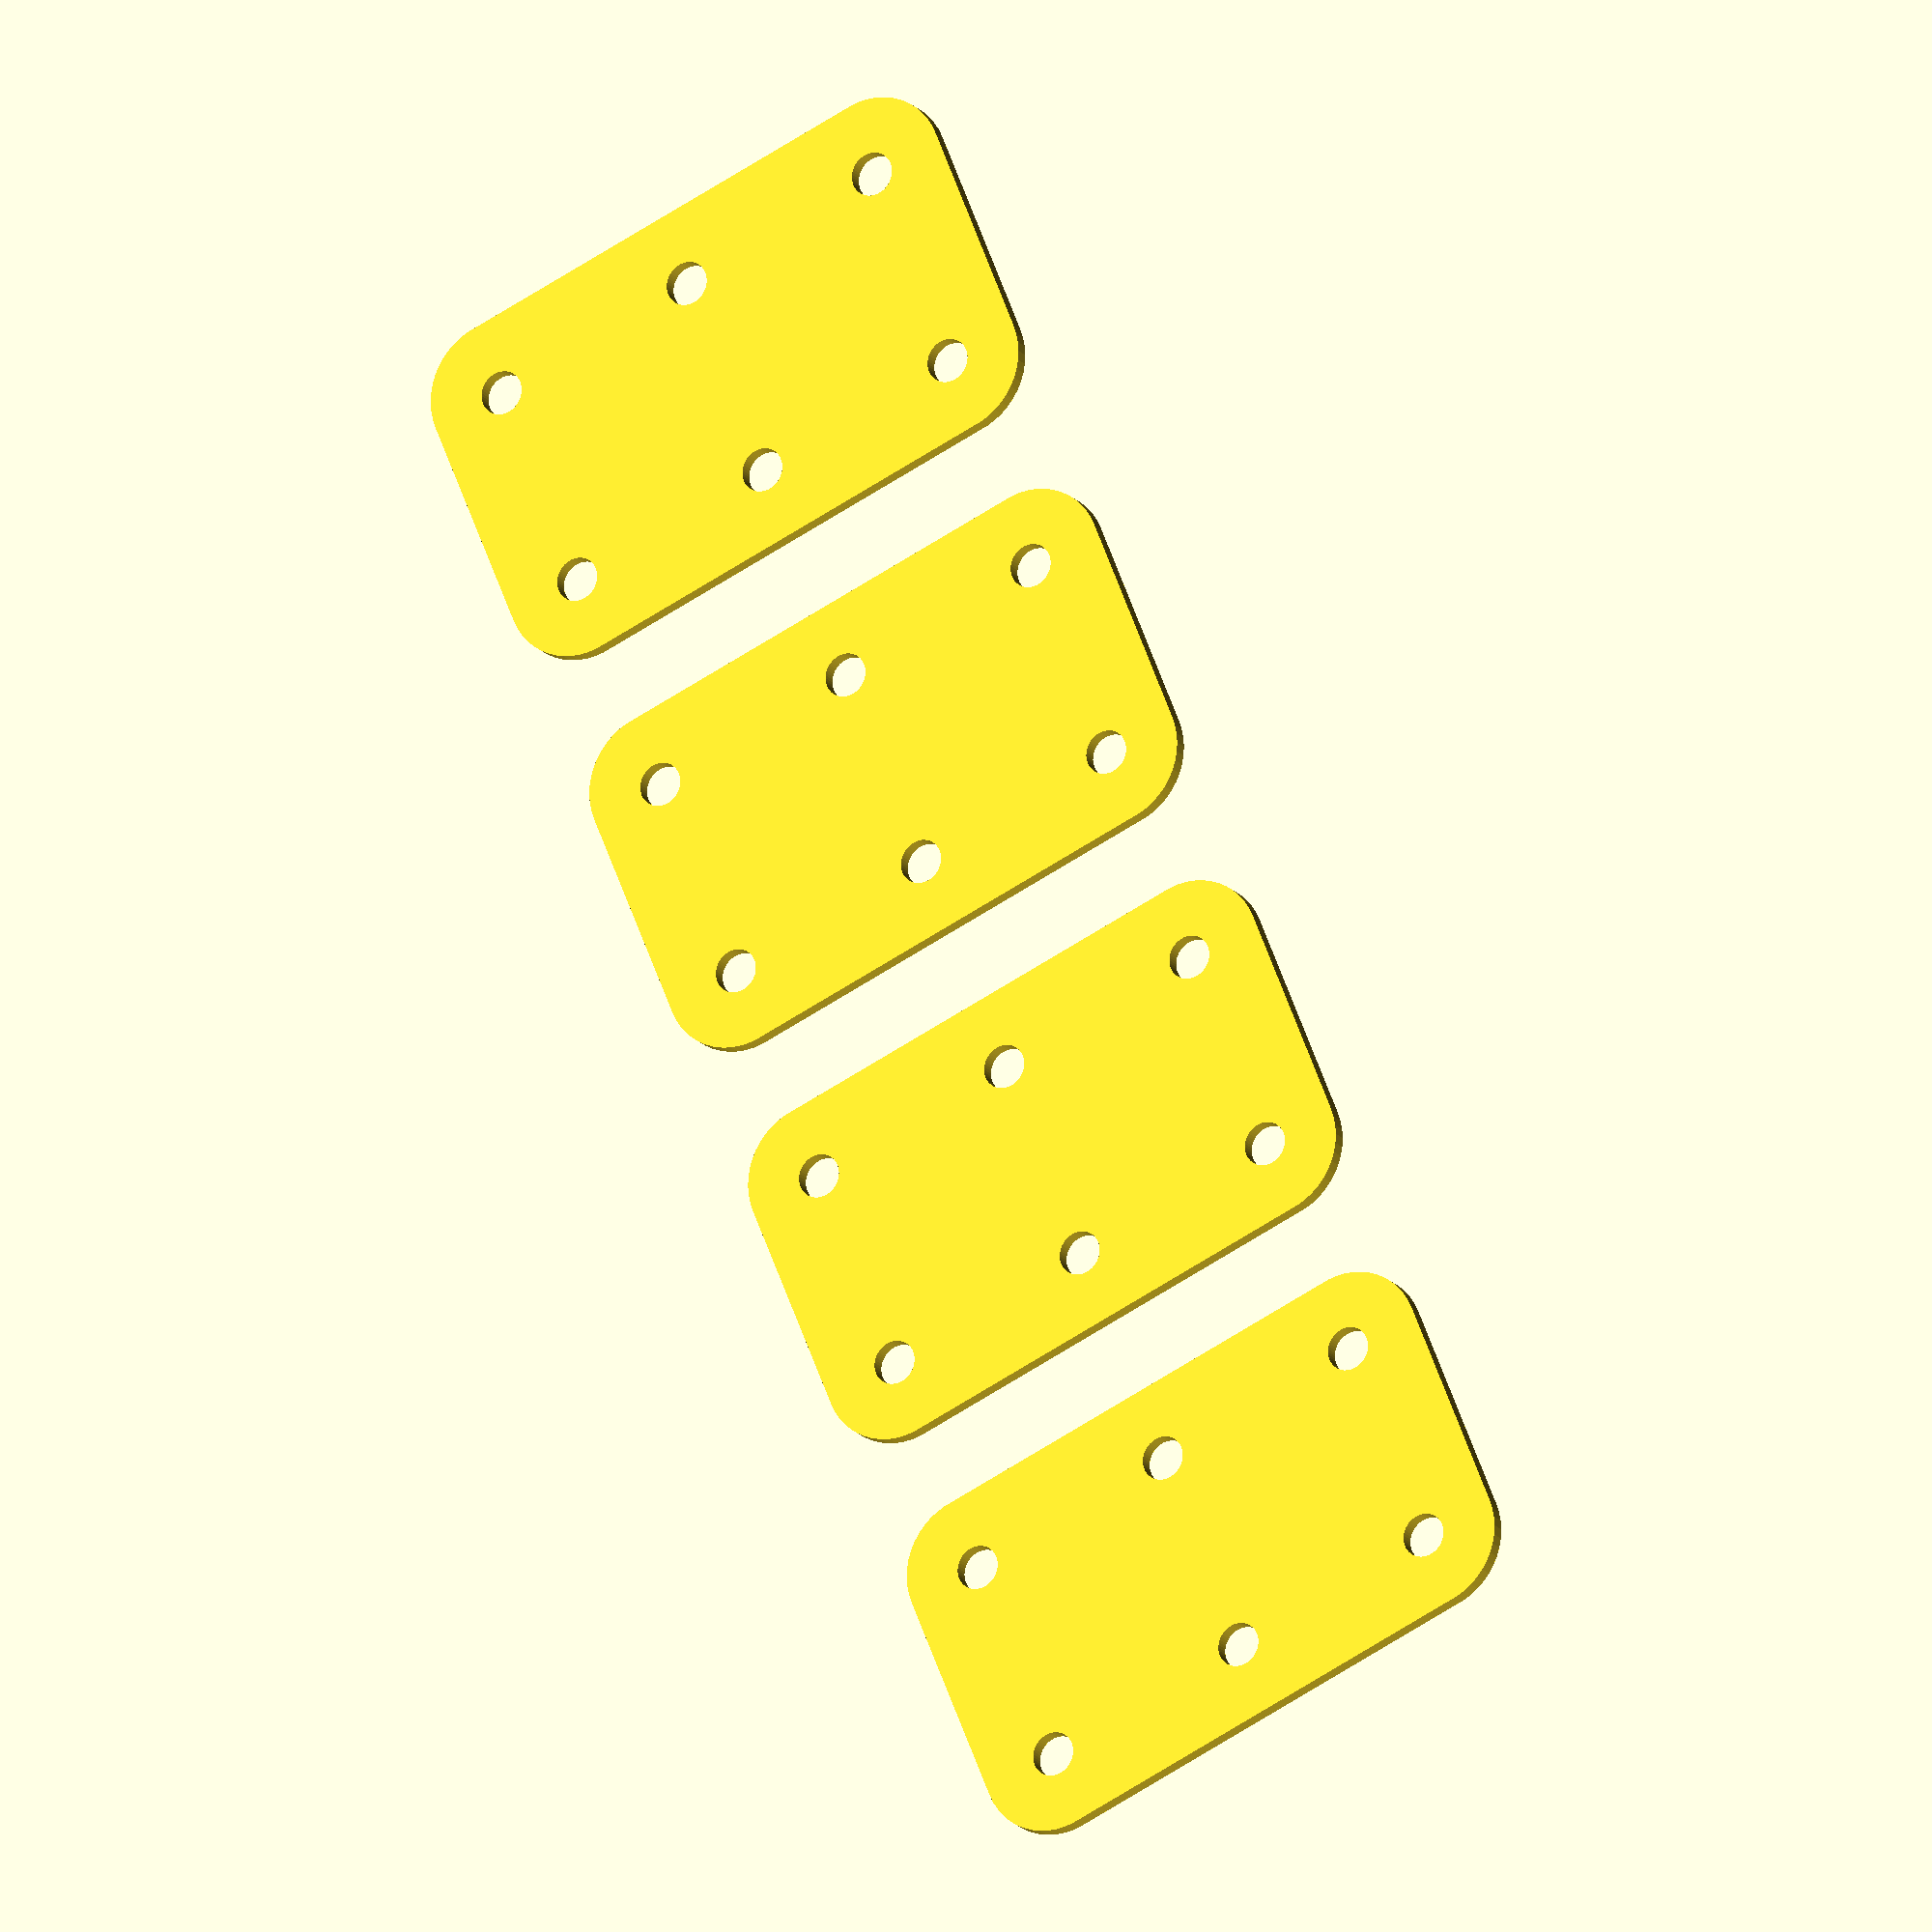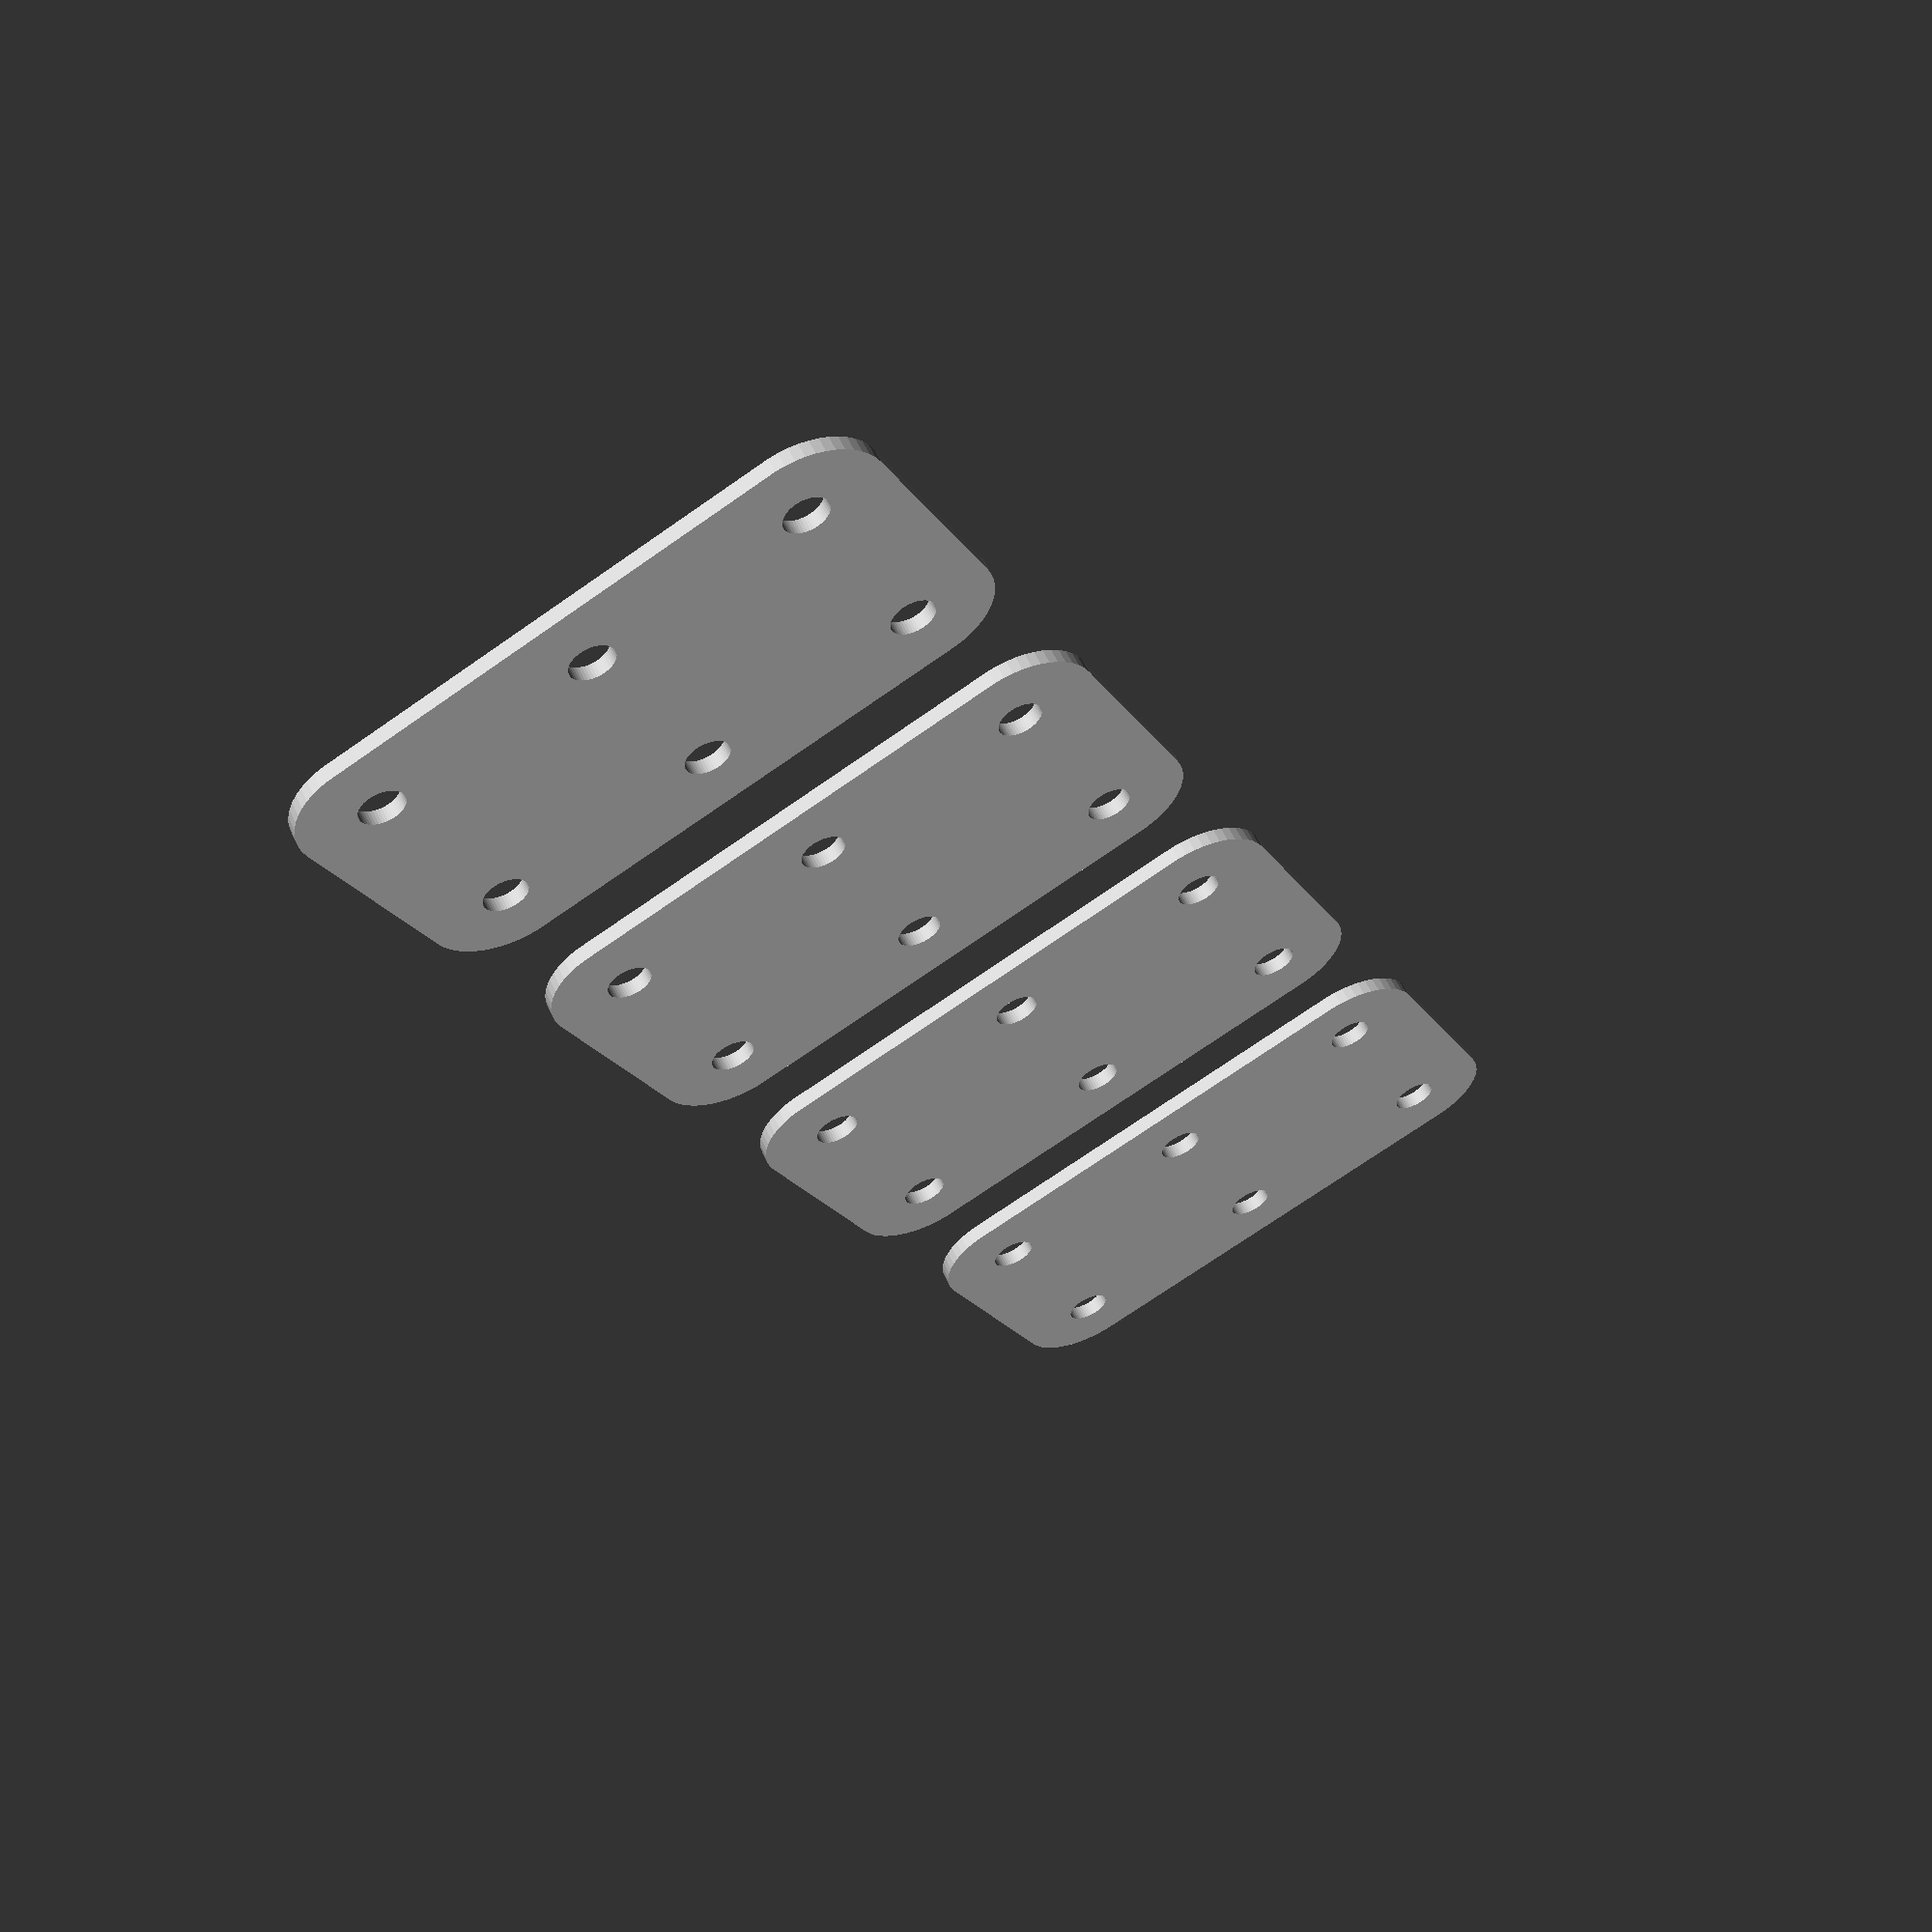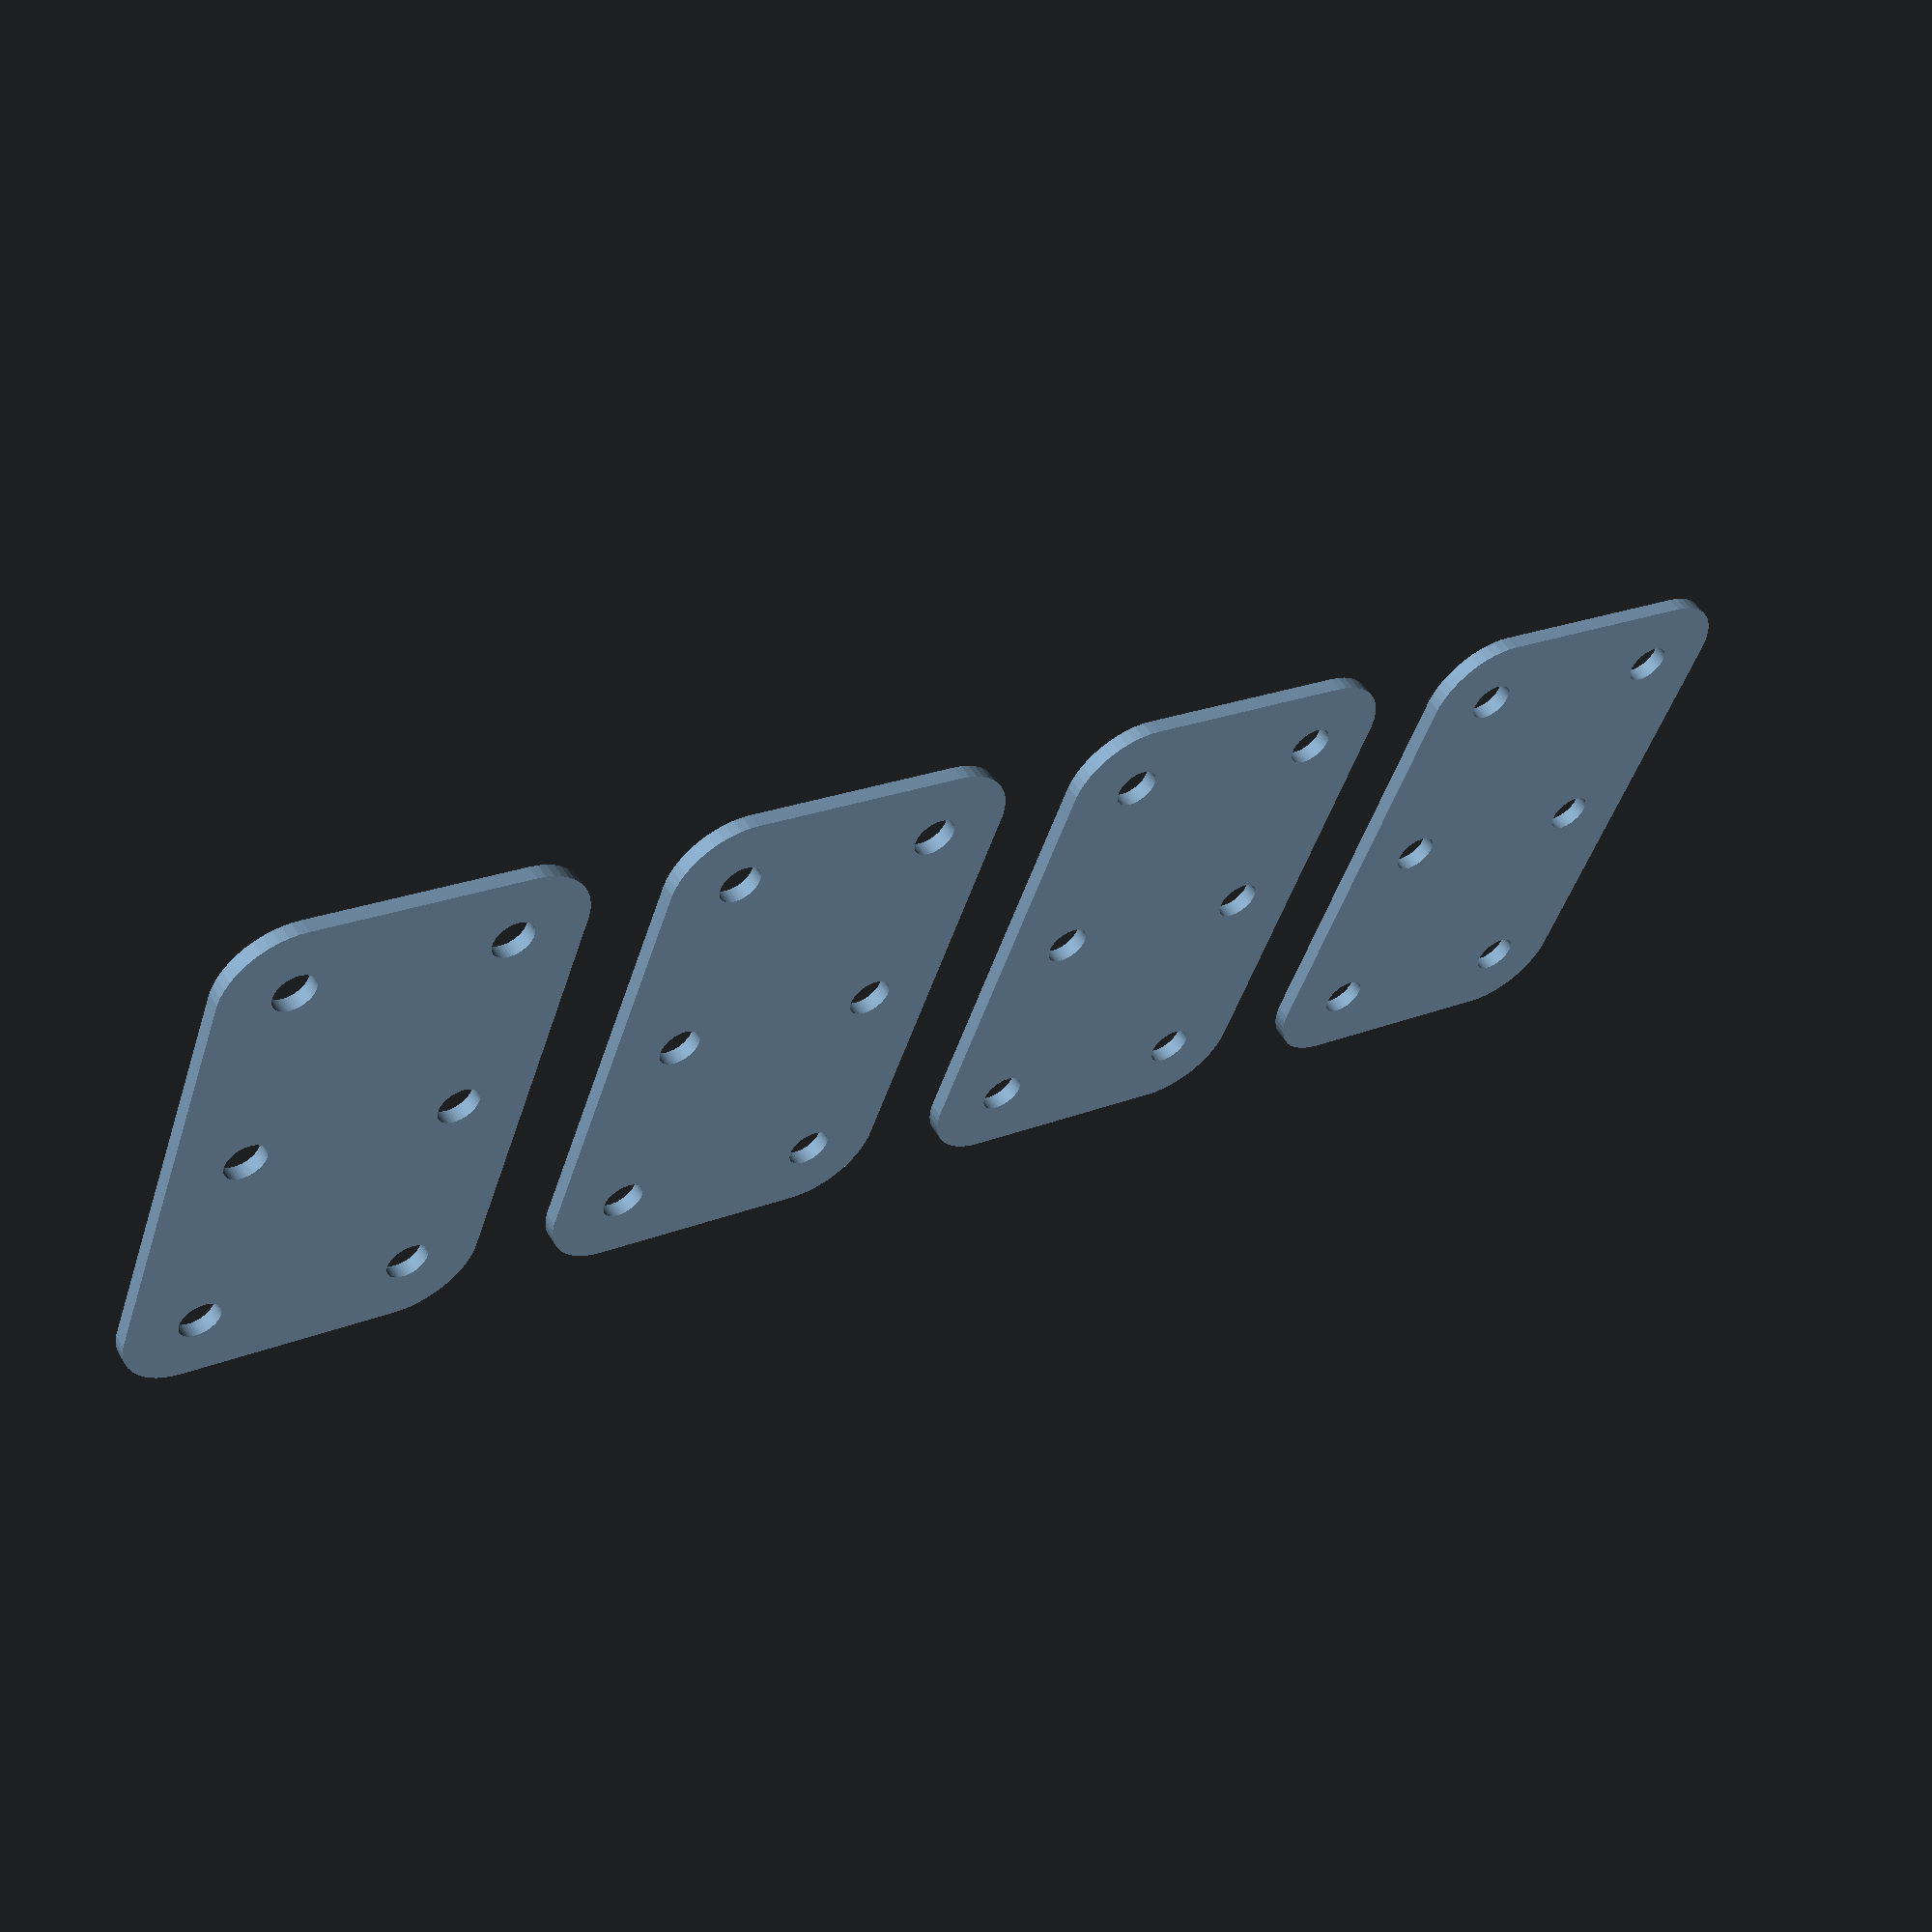
<openscad>
$fn = 50;


union() {
	translate(v = [0, 0.0000000000, 0]) {
		projection() {
			intersection() {
				translate(v = [-500, -500, -5.5000000000]) {
					cube(size = [1000, 1000, 0.1000000000]);
				}
				difference() {
					union() {
						translate(v = [0, 0, -7.0000000000]) {
							hull() {
								translate(v = [-15.2500000000, 7.7500000000, 0]) {
									cylinder(h = 14, r = 5);
								}
								translate(v = [15.2500000000, 7.7500000000, 0]) {
									cylinder(h = 14, r = 5);
								}
								translate(v = [-15.2500000000, -7.7500000000, 0]) {
									cylinder(h = 14, r = 5);
								}
								translate(v = [15.2500000000, -7.7500000000, 0]) {
									cylinder(h = 14, r = 5);
								}
							}
						}
					}
					union() {
						translate(v = [15, 7.5000000000, 0]) {
							rotate(a = [0, 0, 0]) {
								difference() {
									union() {
										translate(v = [0, 0, -50.0000000000]) {
											cylinder(h = 100, r = 1.5000000000);
										}
									}
									union();
								}
							}
						}
						translate(v = [15, -7.5000000000, 0]) {
							rotate(a = [0, 0, 0]) {
								difference() {
									union() {
										translate(v = [0, 0, -50.0000000000]) {
											cylinder(h = 100, r = 1.5000000000);
										}
									}
									union();
								}
							}
						}
						translate(v = [0, 7.5000000000, 0]) {
							rotate(a = [0, 0, 0]) {
								difference() {
									union() {
										translate(v = [0, 0, -50.0000000000]) {
											cylinder(h = 100, r = 1.5000000000);
										}
									}
									union();
								}
							}
						}
						translate(v = [0, -7.5000000000, 0]) {
							rotate(a = [0, 0, 0]) {
								difference() {
									union() {
										translate(v = [0, 0, -50.0000000000]) {
											cylinder(h = 100, r = 1.5000000000);
										}
									}
									union();
								}
							}
						}
						translate(v = [-15, 7.5000000000, 0]) {
							rotate(a = [0, 0, 0]) {
								difference() {
									union() {
										translate(v = [0, 0, -50.0000000000]) {
											cylinder(h = 100, r = 1.5000000000);
										}
									}
									union();
								}
							}
						}
						translate(v = [-15, -7.5000000000, 0]) {
							rotate(a = [0, 0, 0]) {
								difference() {
									union() {
										translate(v = [0, 0, -50.0000000000]) {
											cylinder(h = 100, r = 1.5000000000);
										}
									}
									union();
								}
							}
						}
					}
				}
			}
		}
	}
	translate(v = [0, 31.5000000000, 0]) {
		projection() {
			intersection() {
				translate(v = [-500, -500, -2.5000000000]) {
					cube(size = [1000, 1000, 0.1000000000]);
				}
				difference() {
					union() {
						translate(v = [0, 0, -7.0000000000]) {
							hull() {
								translate(v = [-15.2500000000, 7.7500000000, 0]) {
									cylinder(h = 14, r = 5);
								}
								translate(v = [15.2500000000, 7.7500000000, 0]) {
									cylinder(h = 14, r = 5);
								}
								translate(v = [-15.2500000000, -7.7500000000, 0]) {
									cylinder(h = 14, r = 5);
								}
								translate(v = [15.2500000000, -7.7500000000, 0]) {
									cylinder(h = 14, r = 5);
								}
							}
						}
					}
					union() {
						translate(v = [15, 7.5000000000, 0]) {
							rotate(a = [0, 0, 0]) {
								difference() {
									union() {
										translate(v = [0, 0, -50.0000000000]) {
											cylinder(h = 100, r = 1.5000000000);
										}
									}
									union();
								}
							}
						}
						translate(v = [15, -7.5000000000, 0]) {
							rotate(a = [0, 0, 0]) {
								difference() {
									union() {
										translate(v = [0, 0, -50.0000000000]) {
											cylinder(h = 100, r = 1.5000000000);
										}
									}
									union();
								}
							}
						}
						translate(v = [0, 7.5000000000, 0]) {
							rotate(a = [0, 0, 0]) {
								difference() {
									union() {
										translate(v = [0, 0, -50.0000000000]) {
											cylinder(h = 100, r = 1.5000000000);
										}
									}
									union();
								}
							}
						}
						translate(v = [0, -7.5000000000, 0]) {
							rotate(a = [0, 0, 0]) {
								difference() {
									union() {
										translate(v = [0, 0, -50.0000000000]) {
											cylinder(h = 100, r = 1.5000000000);
										}
									}
									union();
								}
							}
						}
						translate(v = [-15, 7.5000000000, 0]) {
							rotate(a = [0, 0, 0]) {
								difference() {
									union() {
										translate(v = [0, 0, -50.0000000000]) {
											cylinder(h = 100, r = 1.5000000000);
										}
									}
									union();
								}
							}
						}
						translate(v = [-15, -7.5000000000, 0]) {
							rotate(a = [0, 0, 0]) {
								difference() {
									union() {
										translate(v = [0, 0, -50.0000000000]) {
											cylinder(h = 100, r = 1.5000000000);
										}
									}
									union();
								}
							}
						}
					}
				}
			}
		}
	}
	translate(v = [0, 63.0000000000, 0]) {
		projection() {
			intersection() {
				translate(v = [-500, -500, 0.5000000000]) {
					cube(size = [1000, 1000, 0.1000000000]);
				}
				difference() {
					union() {
						translate(v = [0, 0, -7.0000000000]) {
							hull() {
								translate(v = [-15.2500000000, 7.7500000000, 0]) {
									cylinder(h = 14, r = 5);
								}
								translate(v = [15.2500000000, 7.7500000000, 0]) {
									cylinder(h = 14, r = 5);
								}
								translate(v = [-15.2500000000, -7.7500000000, 0]) {
									cylinder(h = 14, r = 5);
								}
								translate(v = [15.2500000000, -7.7500000000, 0]) {
									cylinder(h = 14, r = 5);
								}
							}
						}
					}
					union() {
						translate(v = [15, 7.5000000000, 0]) {
							rotate(a = [0, 0, 0]) {
								difference() {
									union() {
										translate(v = [0, 0, -50.0000000000]) {
											cylinder(h = 100, r = 1.5000000000);
										}
									}
									union();
								}
							}
						}
						translate(v = [15, -7.5000000000, 0]) {
							rotate(a = [0, 0, 0]) {
								difference() {
									union() {
										translate(v = [0, 0, -50.0000000000]) {
											cylinder(h = 100, r = 1.5000000000);
										}
									}
									union();
								}
							}
						}
						translate(v = [0, 7.5000000000, 0]) {
							rotate(a = [0, 0, 0]) {
								difference() {
									union() {
										translate(v = [0, 0, -50.0000000000]) {
											cylinder(h = 100, r = 1.5000000000);
										}
									}
									union();
								}
							}
						}
						translate(v = [0, -7.5000000000, 0]) {
							rotate(a = [0, 0, 0]) {
								difference() {
									union() {
										translate(v = [0, 0, -50.0000000000]) {
											cylinder(h = 100, r = 1.5000000000);
										}
									}
									union();
								}
							}
						}
						translate(v = [-15, 7.5000000000, 0]) {
							rotate(a = [0, 0, 0]) {
								difference() {
									union() {
										translate(v = [0, 0, -50.0000000000]) {
											cylinder(h = 100, r = 1.5000000000);
										}
									}
									union();
								}
							}
						}
						translate(v = [-15, -7.5000000000, 0]) {
							rotate(a = [0, 0, 0]) {
								difference() {
									union() {
										translate(v = [0, 0, -50.0000000000]) {
											cylinder(h = 100, r = 1.5000000000);
										}
									}
									union();
								}
							}
						}
					}
				}
			}
		}
	}
	translate(v = [0, 94.5000000000, 0]) {
		projection() {
			intersection() {
				translate(v = [-500, -500, 3.5000000000]) {
					cube(size = [1000, 1000, 0.1000000000]);
				}
				difference() {
					union() {
						translate(v = [0, 0, -7.0000000000]) {
							hull() {
								translate(v = [-15.2500000000, 7.7500000000, 0]) {
									cylinder(h = 14, r = 5);
								}
								translate(v = [15.2500000000, 7.7500000000, 0]) {
									cylinder(h = 14, r = 5);
								}
								translate(v = [-15.2500000000, -7.7500000000, 0]) {
									cylinder(h = 14, r = 5);
								}
								translate(v = [15.2500000000, -7.7500000000, 0]) {
									cylinder(h = 14, r = 5);
								}
							}
						}
					}
					union() {
						translate(v = [15, 7.5000000000, 0]) {
							rotate(a = [0, 0, 0]) {
								difference() {
									union() {
										translate(v = [0, 0, -50.0000000000]) {
											cylinder(h = 100, r = 1.5000000000);
										}
									}
									union();
								}
							}
						}
						translate(v = [15, -7.5000000000, 0]) {
							rotate(a = [0, 0, 0]) {
								difference() {
									union() {
										translate(v = [0, 0, -50.0000000000]) {
											cylinder(h = 100, r = 1.5000000000);
										}
									}
									union();
								}
							}
						}
						translate(v = [0, 7.5000000000, 0]) {
							rotate(a = [0, 0, 0]) {
								difference() {
									union() {
										translate(v = [0, 0, -50.0000000000]) {
											cylinder(h = 100, r = 1.5000000000);
										}
									}
									union();
								}
							}
						}
						translate(v = [0, -7.5000000000, 0]) {
							rotate(a = [0, 0, 0]) {
								difference() {
									union() {
										translate(v = [0, 0, -50.0000000000]) {
											cylinder(h = 100, r = 1.5000000000);
										}
									}
									union();
								}
							}
						}
						translate(v = [-15, 7.5000000000, 0]) {
							rotate(a = [0, 0, 0]) {
								difference() {
									union() {
										translate(v = [0, 0, -50.0000000000]) {
											cylinder(h = 100, r = 1.5000000000);
										}
									}
									union();
								}
							}
						}
						translate(v = [-15, -7.5000000000, 0]) {
							rotate(a = [0, 0, 0]) {
								difference() {
									union() {
										translate(v = [0, 0, -50.0000000000]) {
											cylinder(h = 100, r = 1.5000000000);
										}
									}
									union();
								}
							}
						}
					}
				}
			}
		}
	}
}
</openscad>
<views>
elev=17.6 azim=22.2 roll=207.0 proj=o view=wireframe
elev=301.8 azim=205.6 roll=155.5 proj=p view=wireframe
elev=304.9 azim=289.9 roll=328.3 proj=p view=solid
</views>
